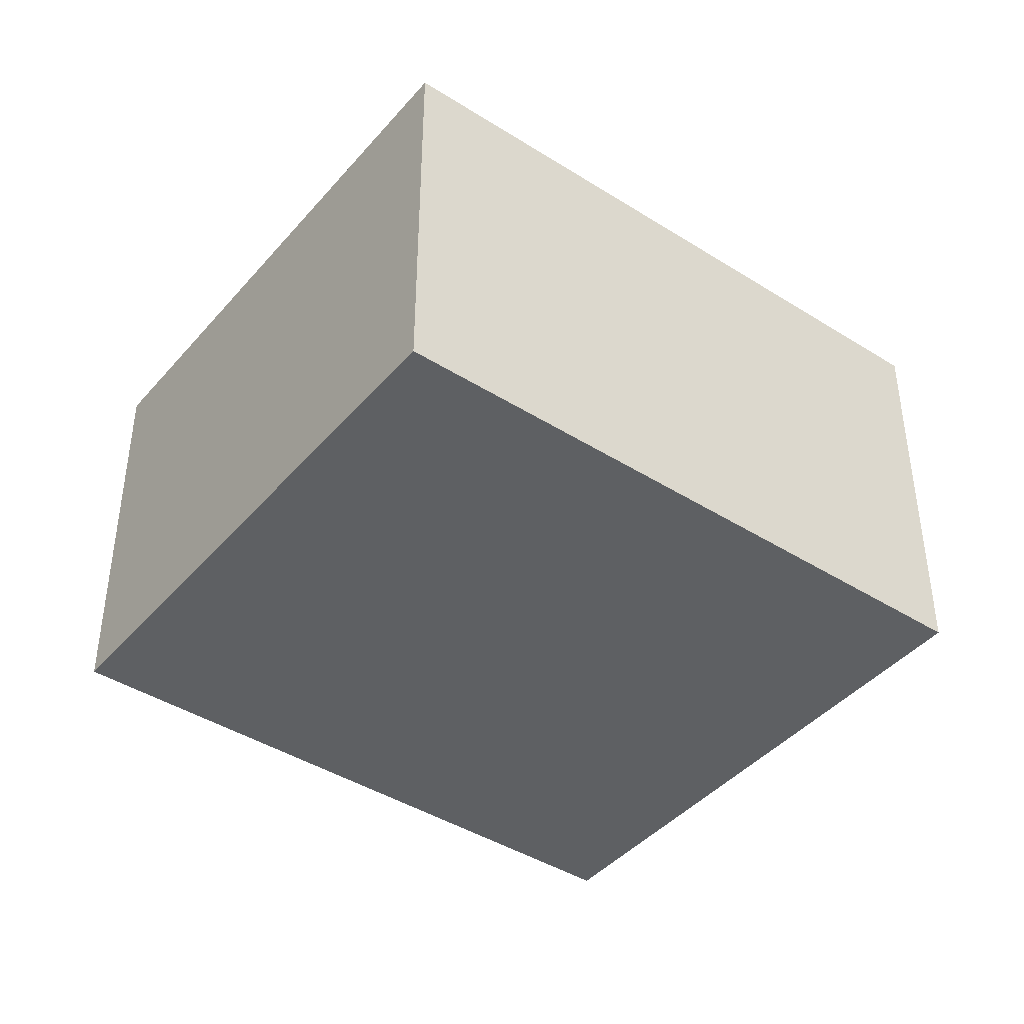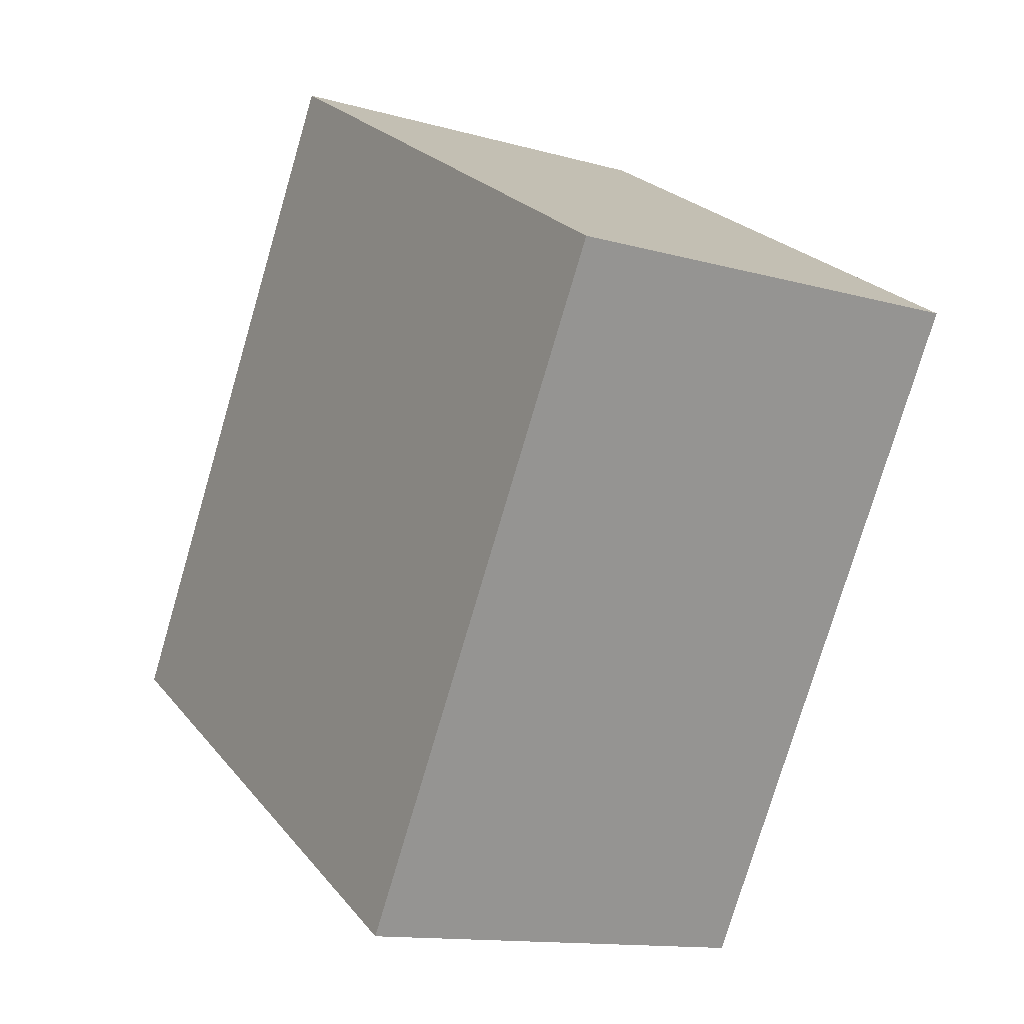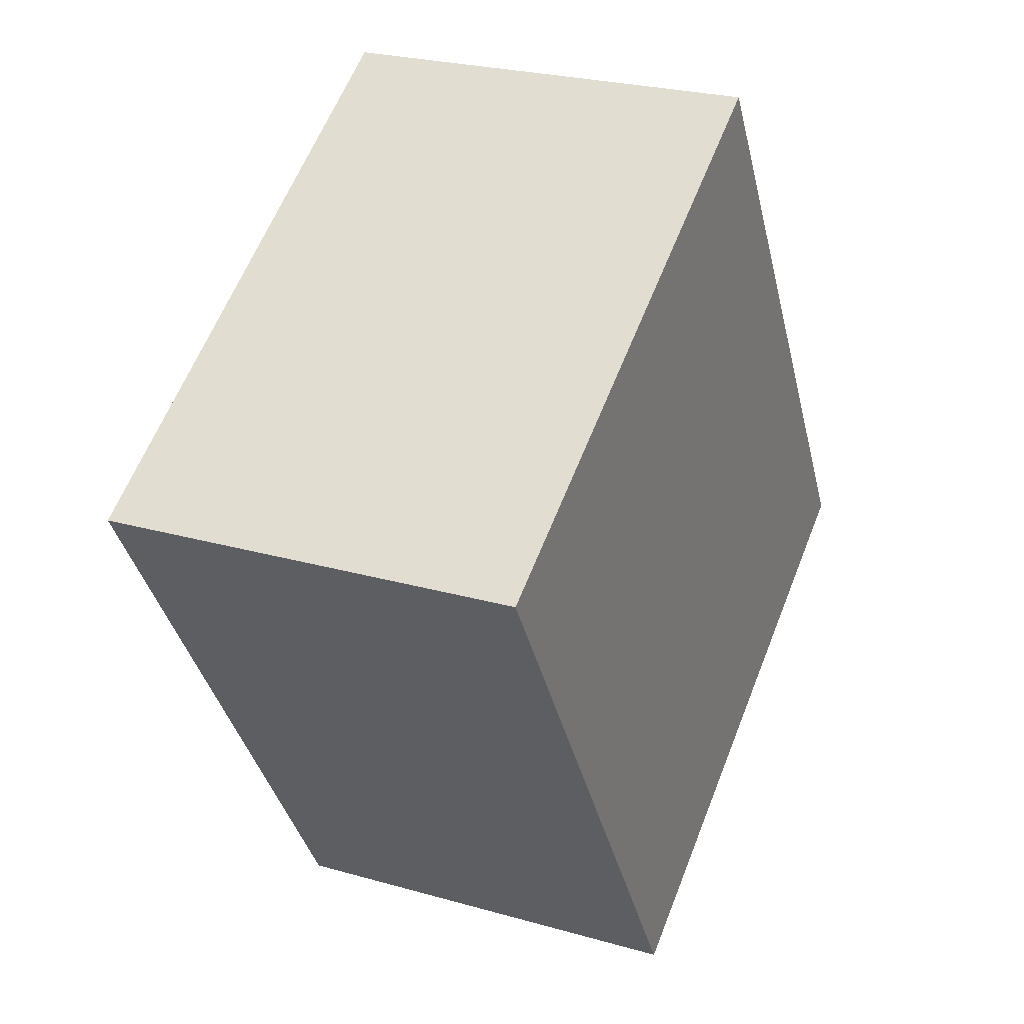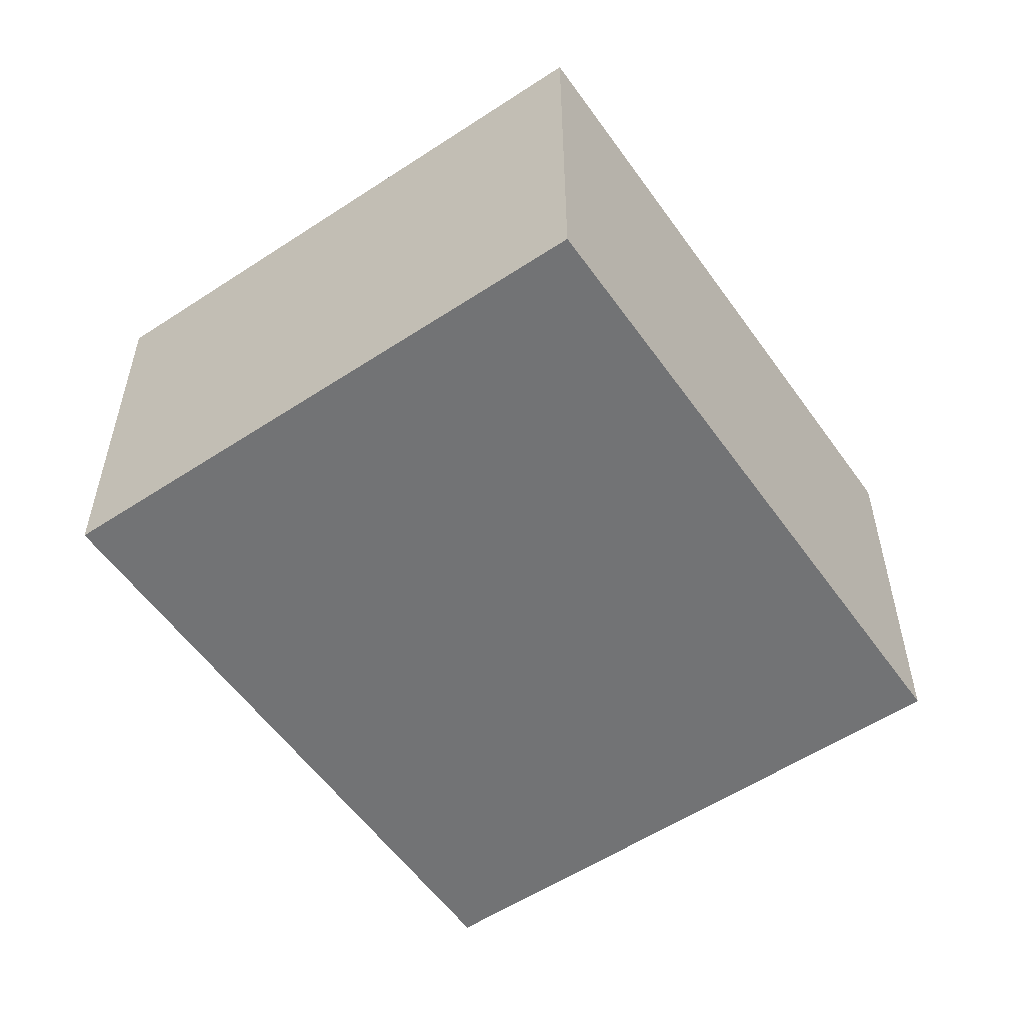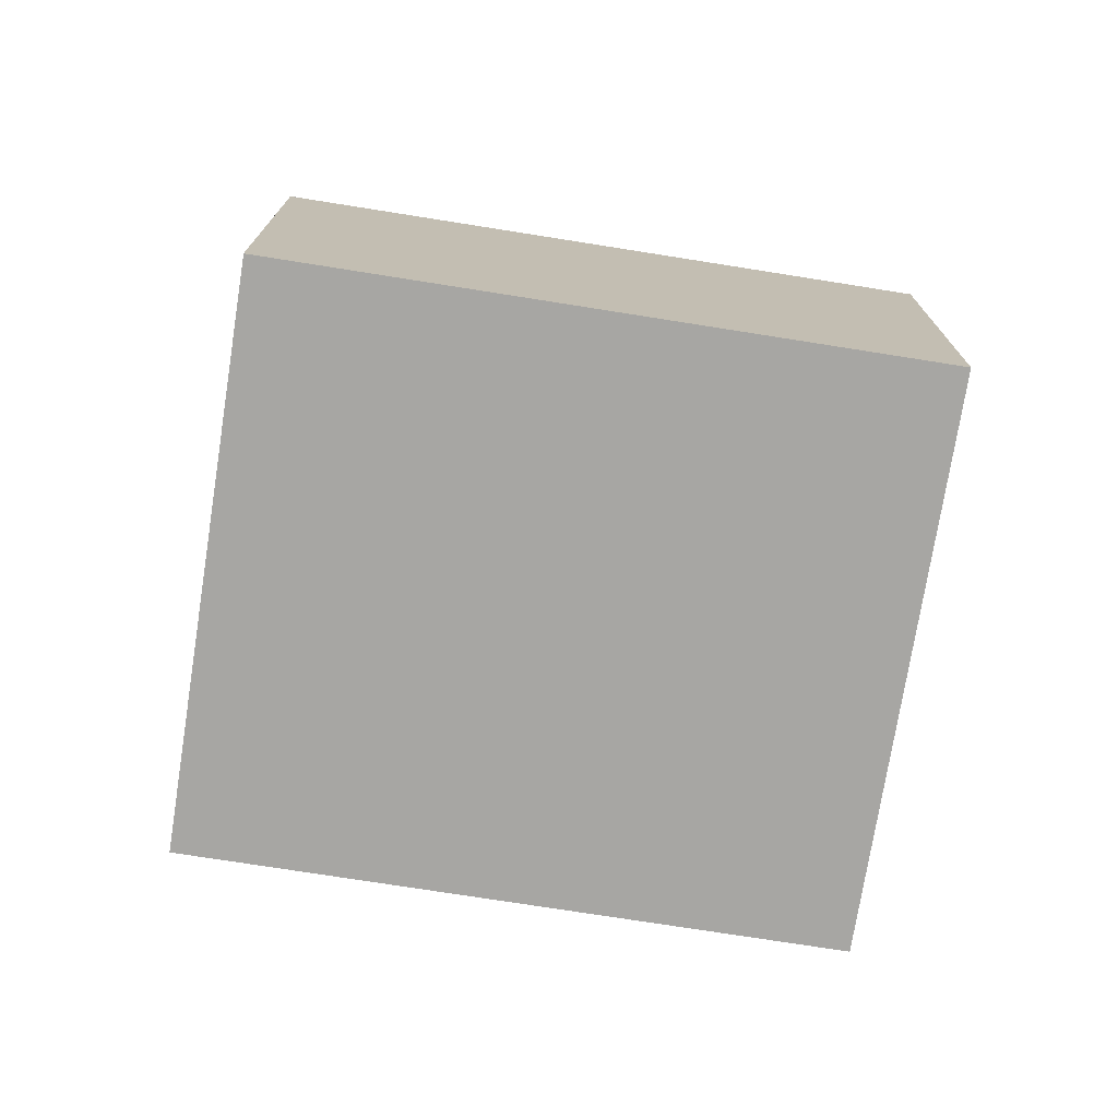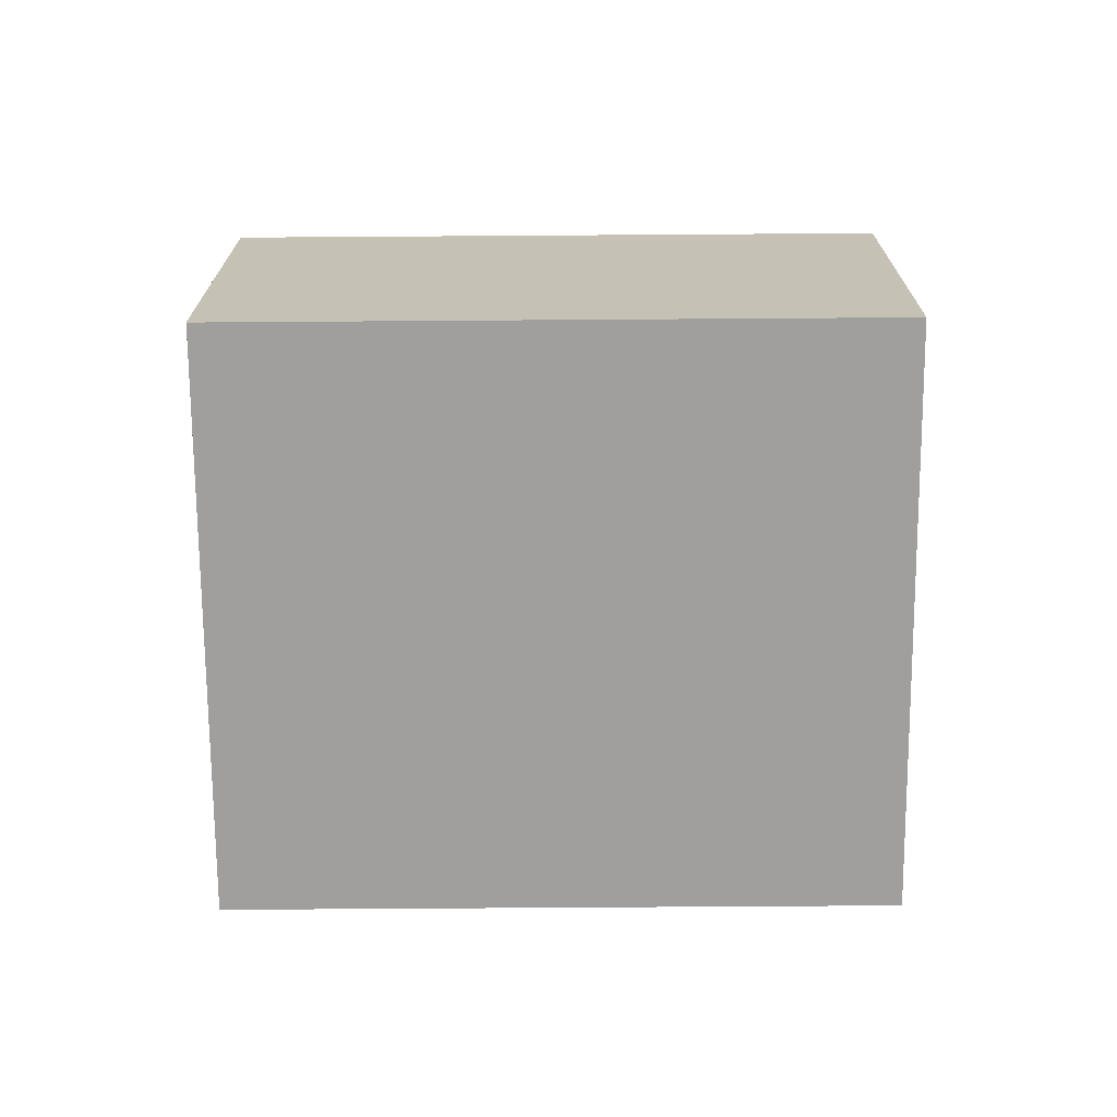
<metadata>
{"format":"obj","ext":"obj","renderer":"f3d","projection":"perspective","resolution":1024,"background":"white","views":[{"elev":-42.3,"azim":-95.9,"up":"+Y"},{"elev":-13.0,"azim":57.1,"up":"+Z"},{"elev":25.2,"azim":114.8,"up":"+Z"},{"elev":-55.7,"azim":65.9,"up":"+Y"},{"elev":-74.2,"azim":112.2,"up":"+Y"},{"elev":-71.5,"azim":-58.4,"up":"+Y"}]}
</metadata>
<code>
v  2.583 2.049 -1.564
v  1.779 2.049 2.938
v  4.362 2.049 1.374
v  0 2.049 1.255e-16
v  1.779 -1.799e-16 2.938
v  4.362 -8.413e-17 1.374
v  2.583 9.577e-17 -1.564
v  0 0 0
g defaultobject
f 1 2 3
f 2 1 4
f 5 3 2
f 3 5 6
f 6 1 3
f 1 6 7
f 7 4 1
f 4 7 8
f 8 2 4
f 2 8 5
f 5 7 6
f 7 5 8

</code>
